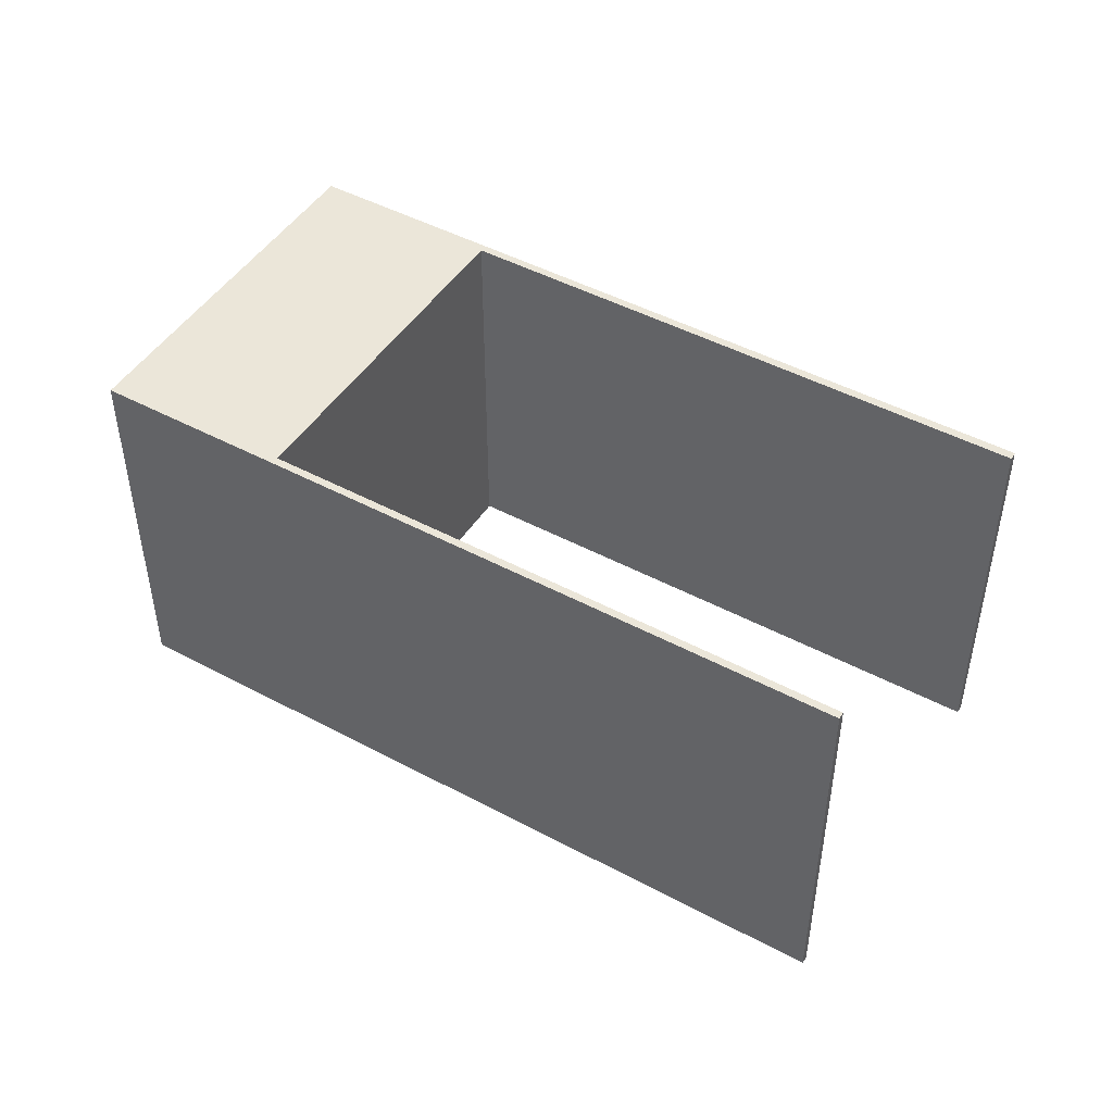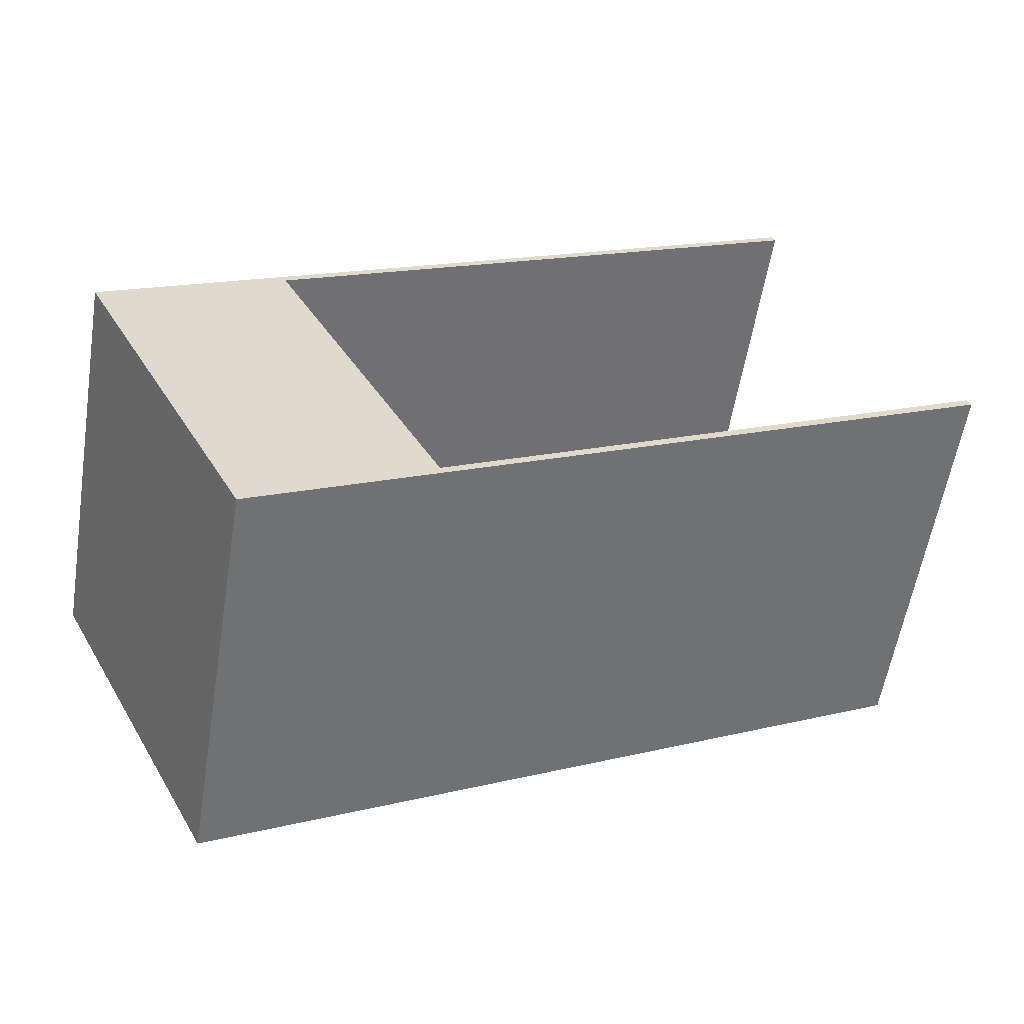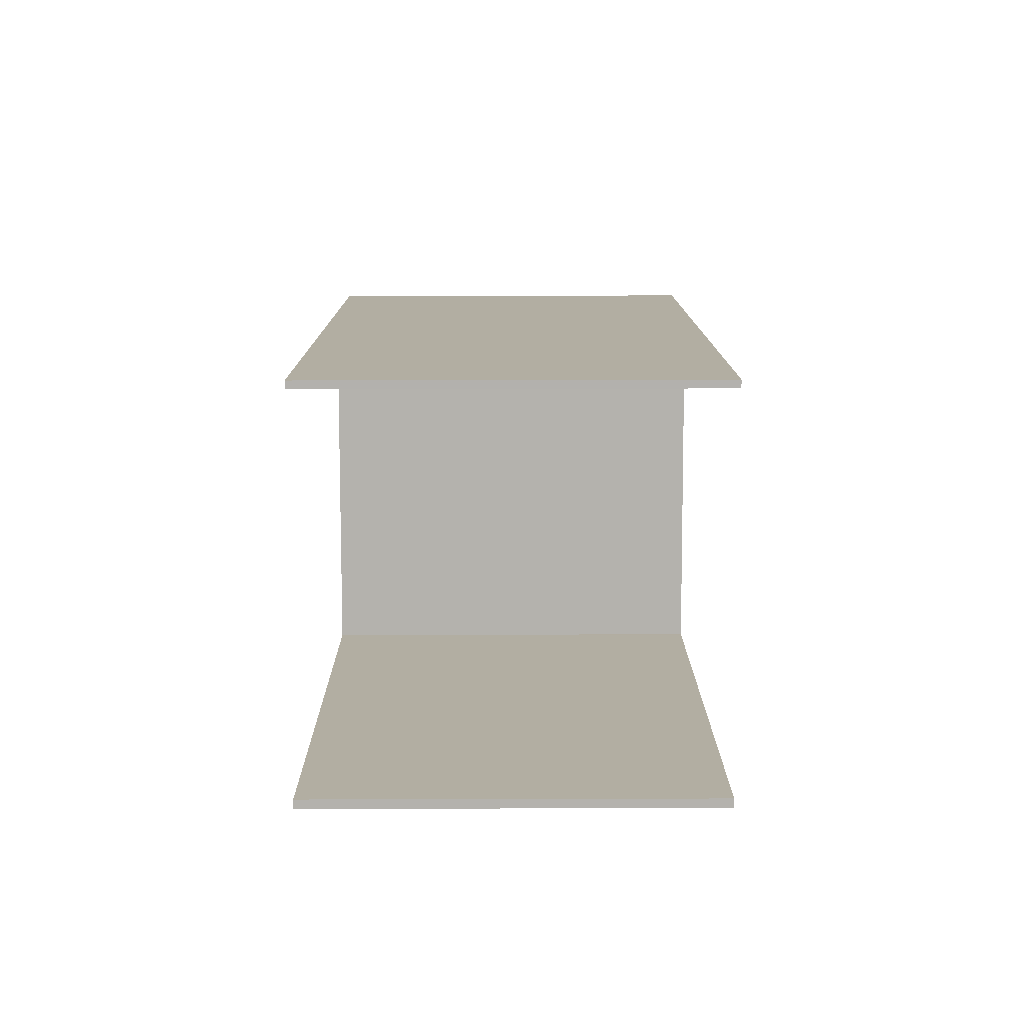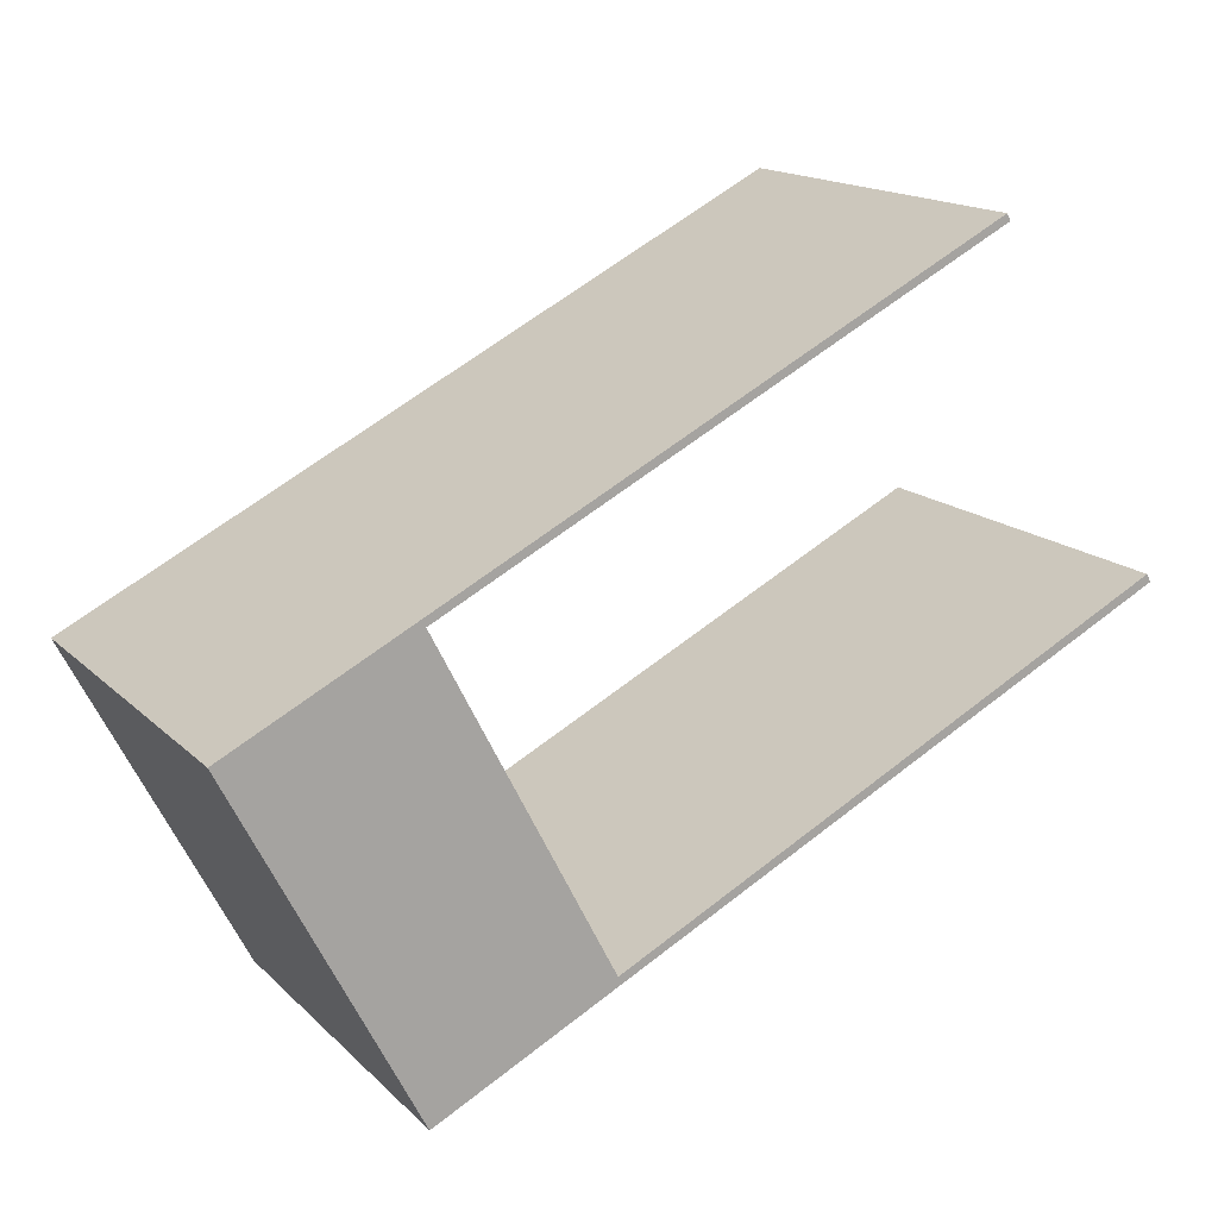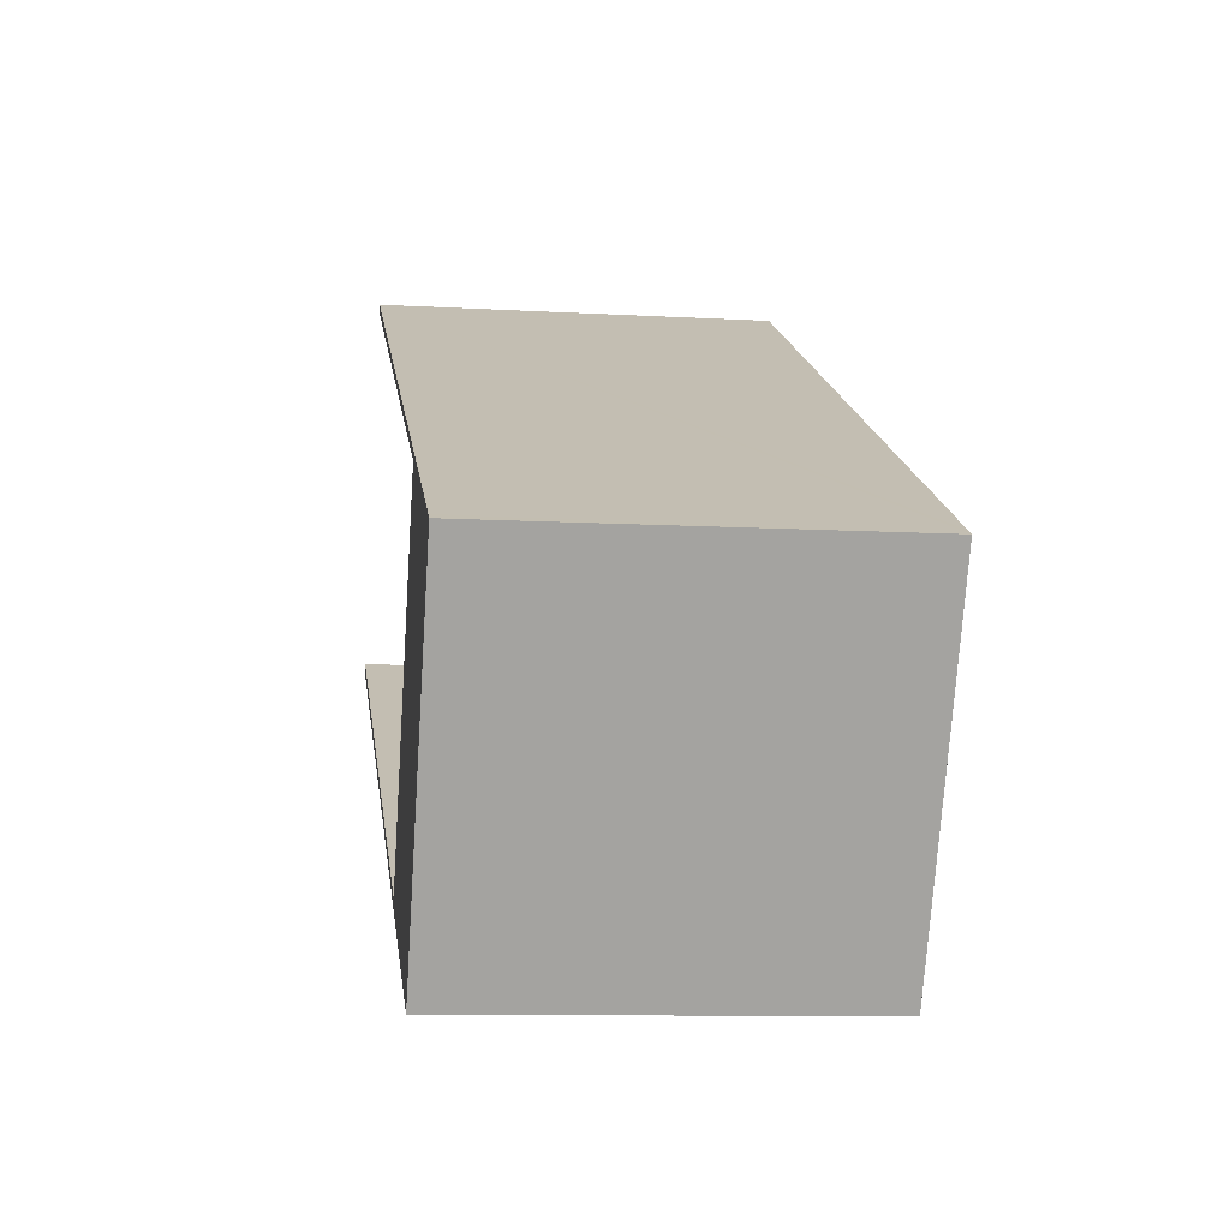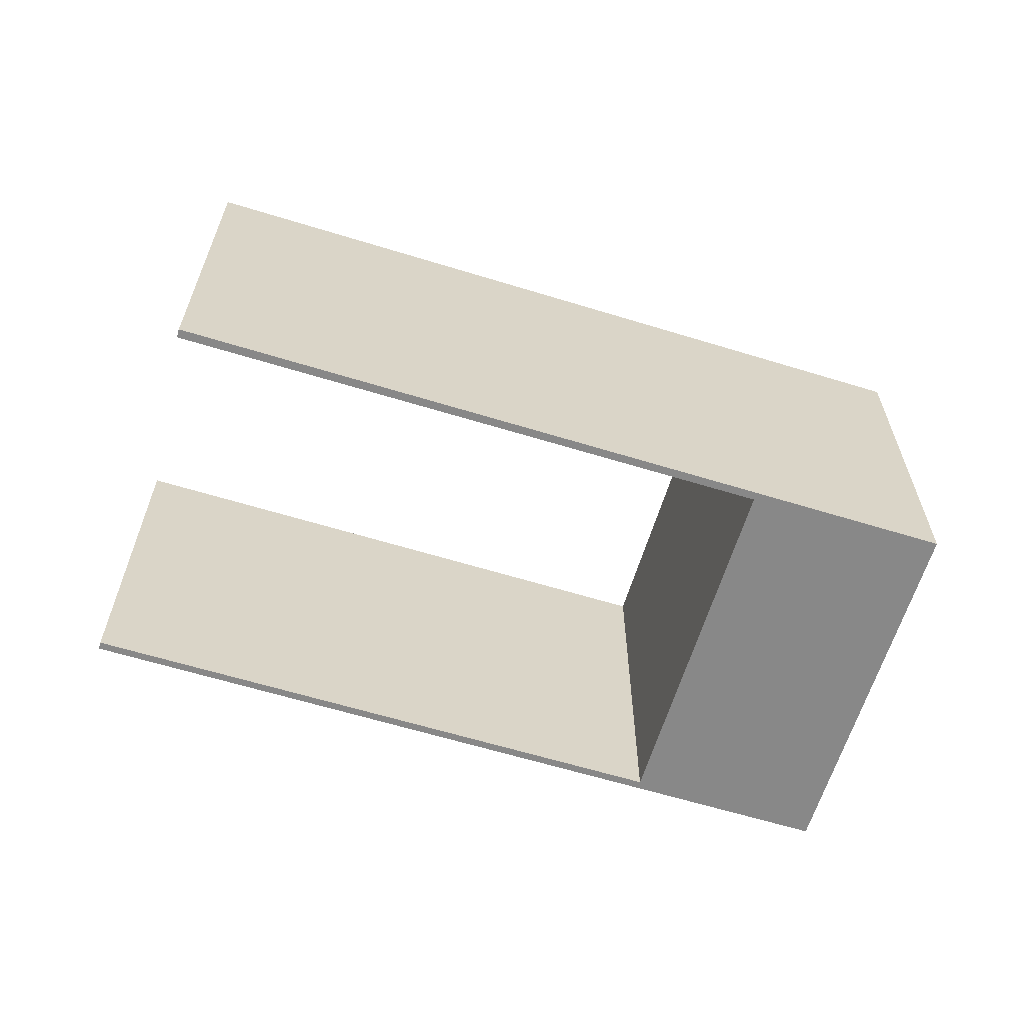
<metadata>
{"format":"obj","ext":"obj","renderer":"f3d","projection":"perspective","resolution":1024,"background":"white","views":[{"elev":47.4,"azim":3.9,"up":"+Y"},{"elev":-57.7,"azim":-9.2,"up":"+Z"},{"elev":37.9,"azim":89.8,"up":"+Z"},{"elev":15.7,"azim":-28.5,"up":"+Z"},{"elev":-10.1,"azim":-98.2,"up":"+Z"},{"elev":-62.9,"azim":135.6,"up":"+Y"}]}
</metadata>
<code>
v  0.203 8.245 0.104
v  3.563 8.245 -6.917
v  0 8.245 5.049e-16
v  3.8 8.245 1.766
v  3.816 8.245 1.961
v  3.681 8.245 -7.146
v  3.892 8.245 1.813
v  15.1 8.245 7.763
v  15.04 8.245 7.554
v  15.18 8.245 7.621
v  7.345 8.245 -5.079
v  7.5 8.245 -5.19
v  7.422 8.245 -5.039
v  18.72 8.245 0.762
v  18.8 8.245 0.598
v  15.18 -4.667e-16 7.621
v  15.04 -4.625e-16 7.554
v  3.892 -1.11e-16 1.813
v  3.8 -1.081e-16 1.766
v  18.8 -3.662e-17 0.598
v  7.5 3.178e-16 -5.19
v  3.681 4.376e-16 -7.146
v  7.345 3.11e-16 -5.079
v  18.72 -4.666e-17 0.762
v  15.1 -4.753e-16 7.763
v  7.422 3.086e-16 -5.039
v  0 0 0
v  0.203 -6.368e-18 0.104
v  3.816 -1.201e-16 1.961
v  3.563 4.235e-16 -6.917
v  3.769 4.172e-16 -6.813
v  4.065 8.245 -6.664
v  3.769 8.245 -6.813
v  4.065 4.081e-16 -6.664
v  3.101 3.379e-16 -5.518
v  3.101 8.245 -5.518
v  3.396 3.286e-16 -5.366
v  3.396 8.245 -5.366
v  0.754 1.537e-17 -0.251
v  0.609 8.245 0.041
v  0.754 8.245 -0.251
v  0.609 -2.511e-18 0.041
v  0.457 2.437e-17 -0.398
v  0.457 8.245 -0.398
v  0.305 6.552e-18 -0.107
v  0.305 8.245 -0.107
g defaultobject
f 1 2 3
f 2 1 4
f 4 1 5
f 2 4 6
f 4 5 7
f 7 5 8
f 7 8 9
f 9 8 10
f 6 11 12
f 11 6 4
f 12 11 13
f 12 13 14
f 12 14 15
f 16 9 10
f 9 16 7
f 7 16 17
f 7 17 18
f 7 18 4
f 4 18 19
f 20 12 15
f 12 20 21
f 12 21 6
f 6 21 22
f 19 11 4
f 11 19 23
f 24 15 14
f 15 24 20
f 25 10 8
f 10 25 16
f 23 13 11
f 13 23 14
f 14 23 24
f 24 23 26
f 27 1 3
f 1 27 5
f 5 27 8
f 8 27 28
f 8 28 29
f 8 29 25
f 22 2 6
f 2 22 3
f 3 22 27
f 27 22 30
f 31 32 33
f 32 31 34
f 35 33 36
f 33 35 31
f 37 36 38
f 36 37 35
f 34 38 32
f 38 34 37
f 39 40 41
f 40 39 42
f 43 41 44
f 41 43 39
f 45 44 46
f 44 45 43
f 42 46 40
f 46 42 45
f 20 23 21
f 23 20 26
f 26 20 24
f 21 30 22
f 30 21 27
f 27 21 23
f 27 23 19
f 27 19 28
f 28 19 29
f 29 19 18
f 29 18 17
f 29 17 25
f 25 17 16

</code>
